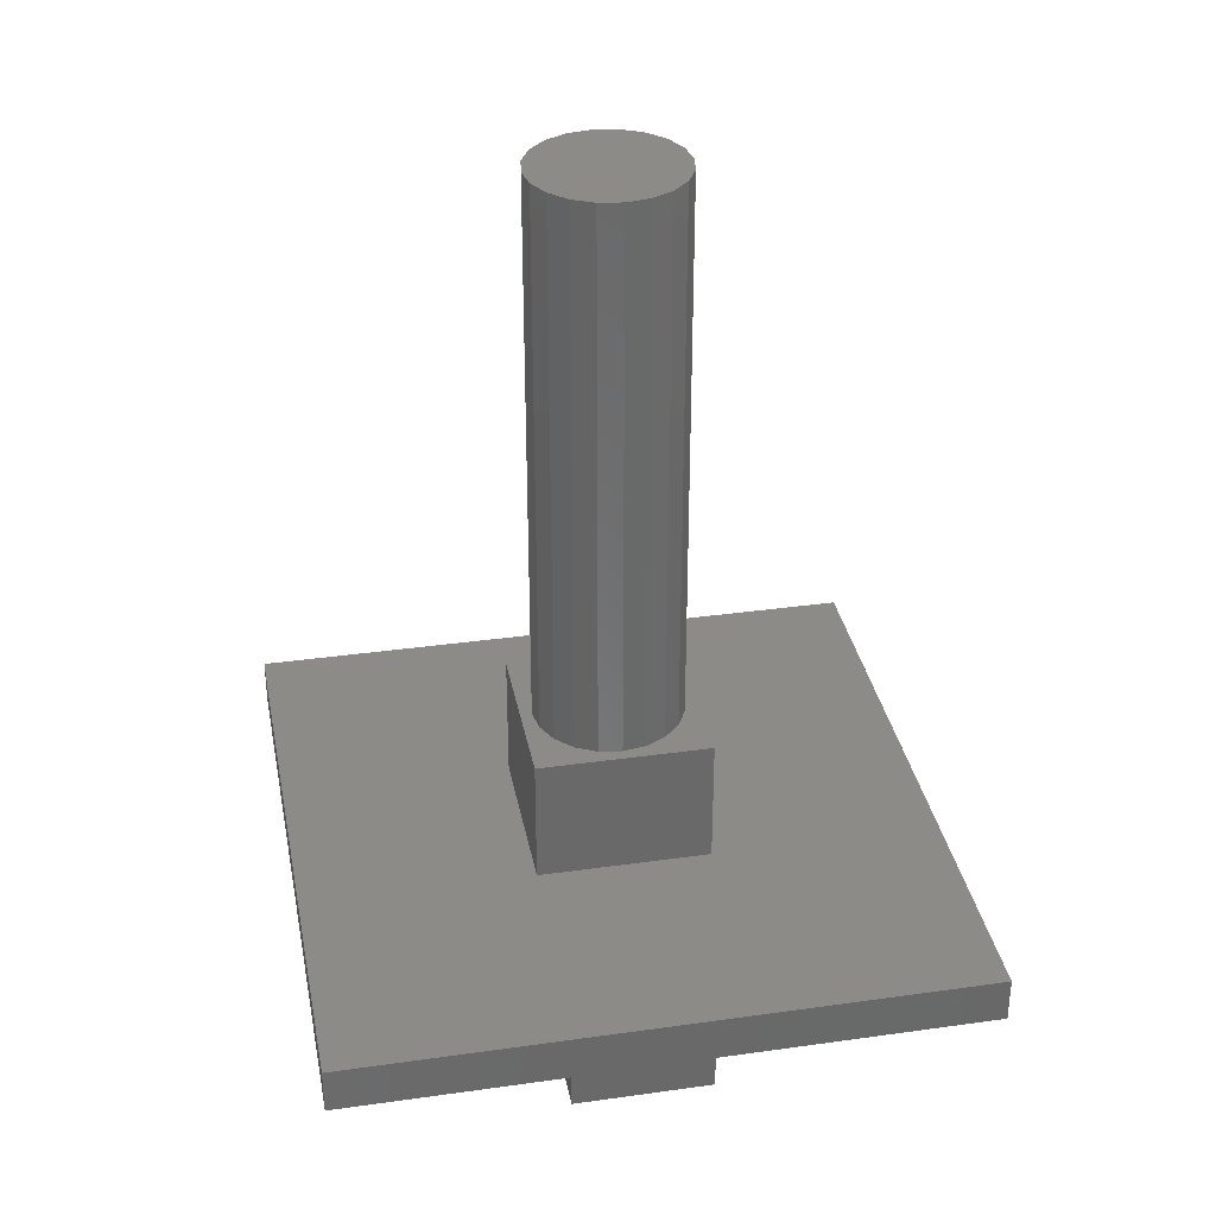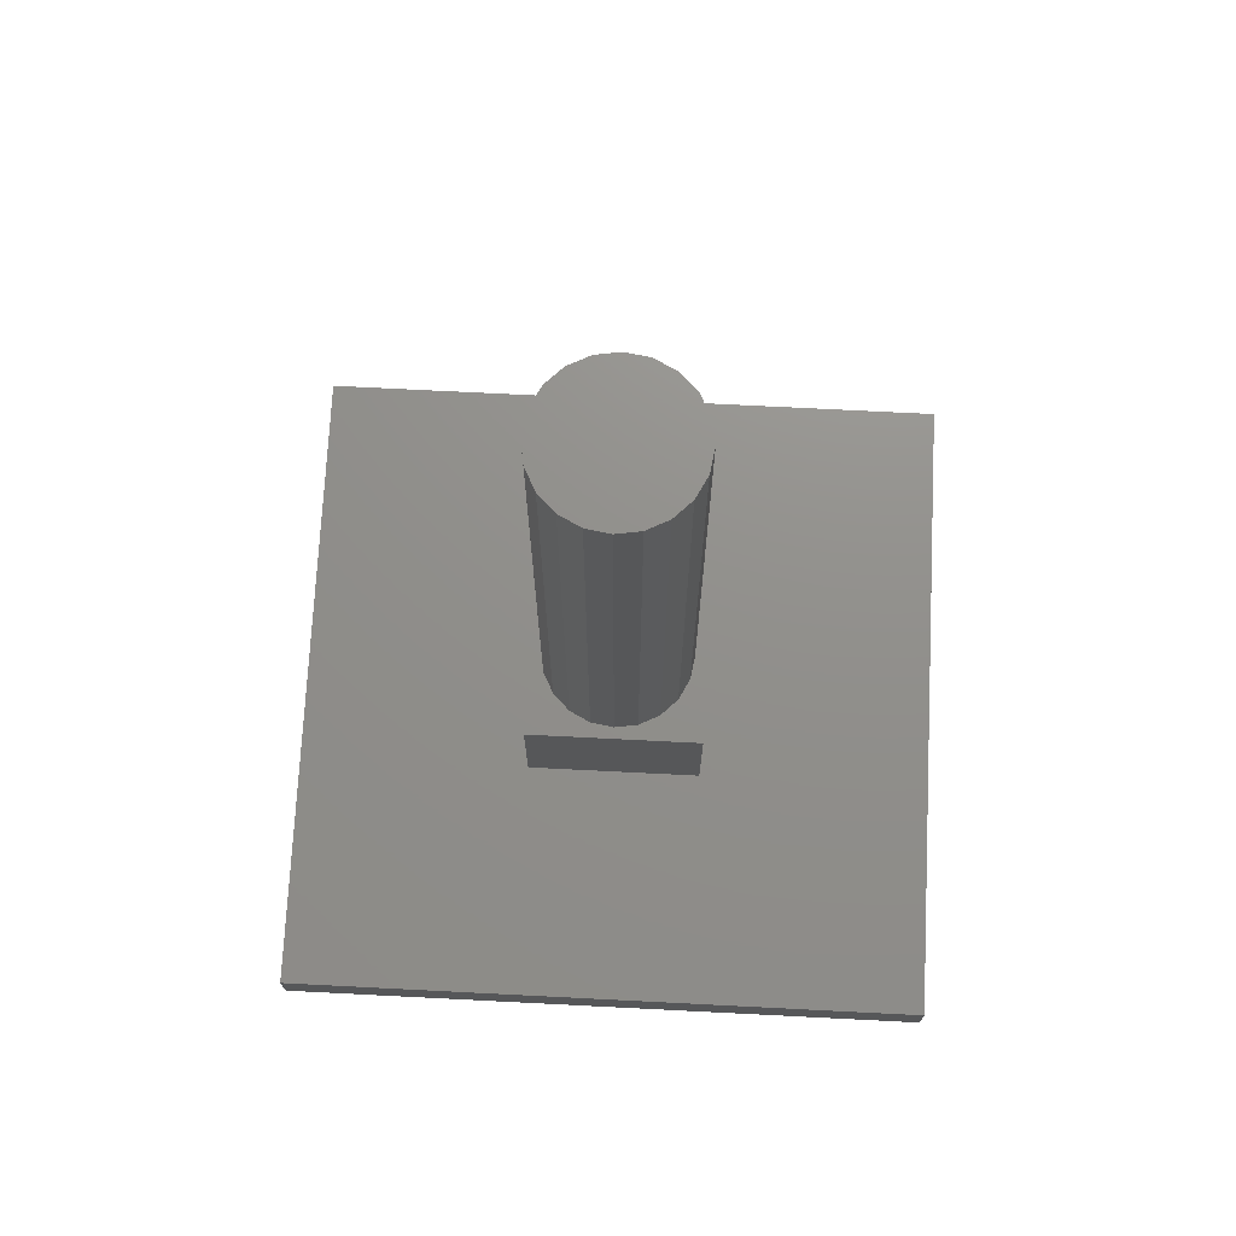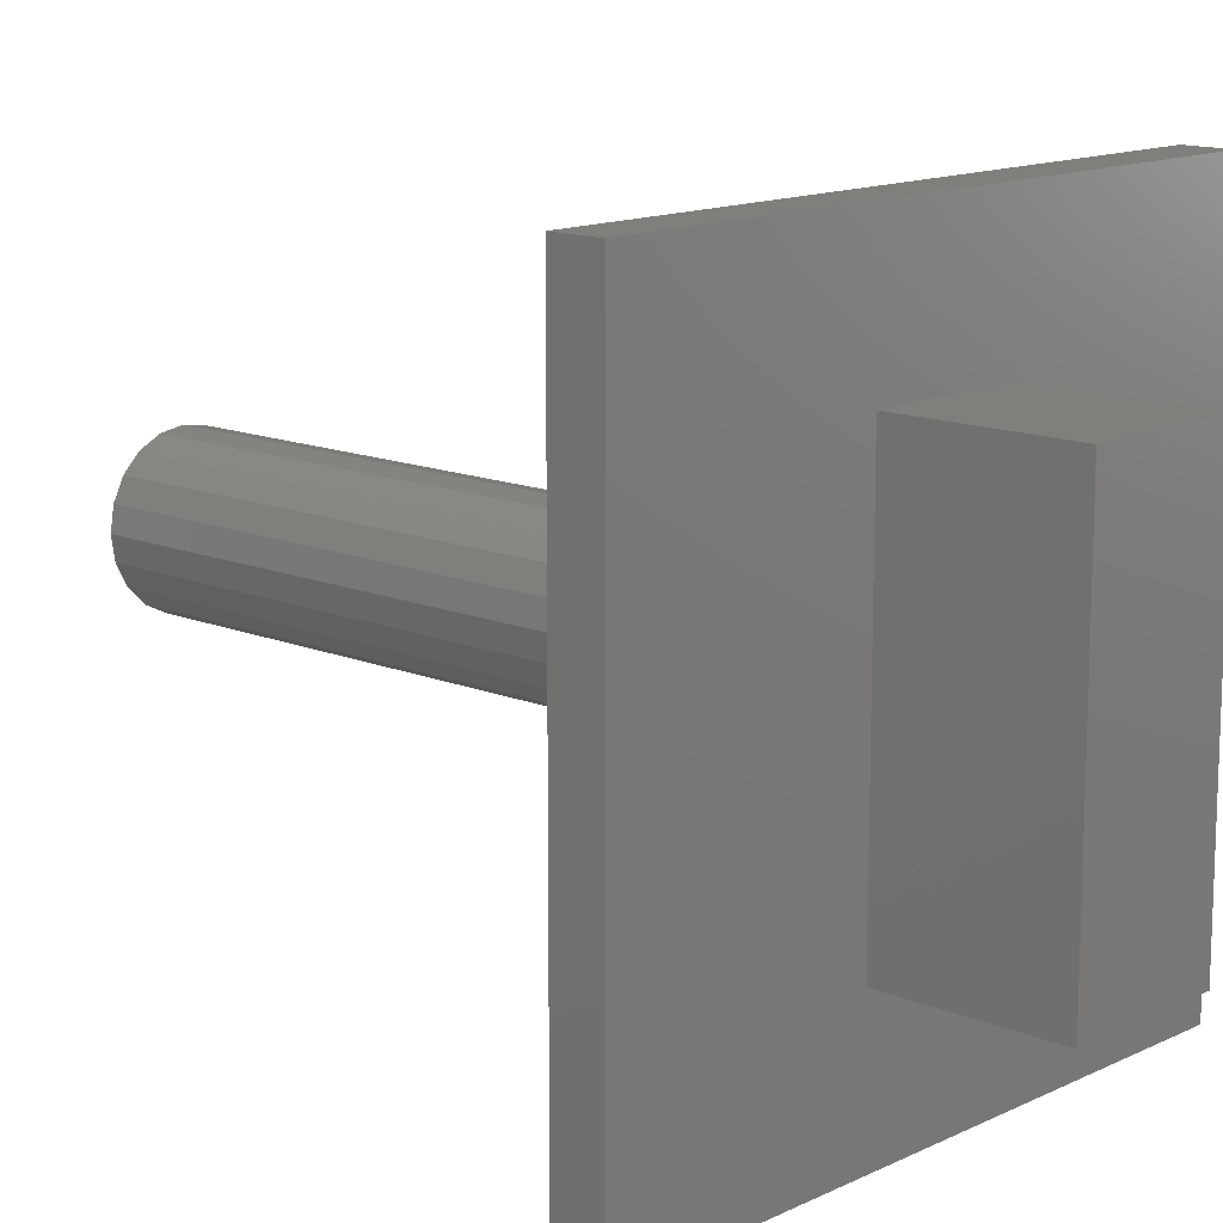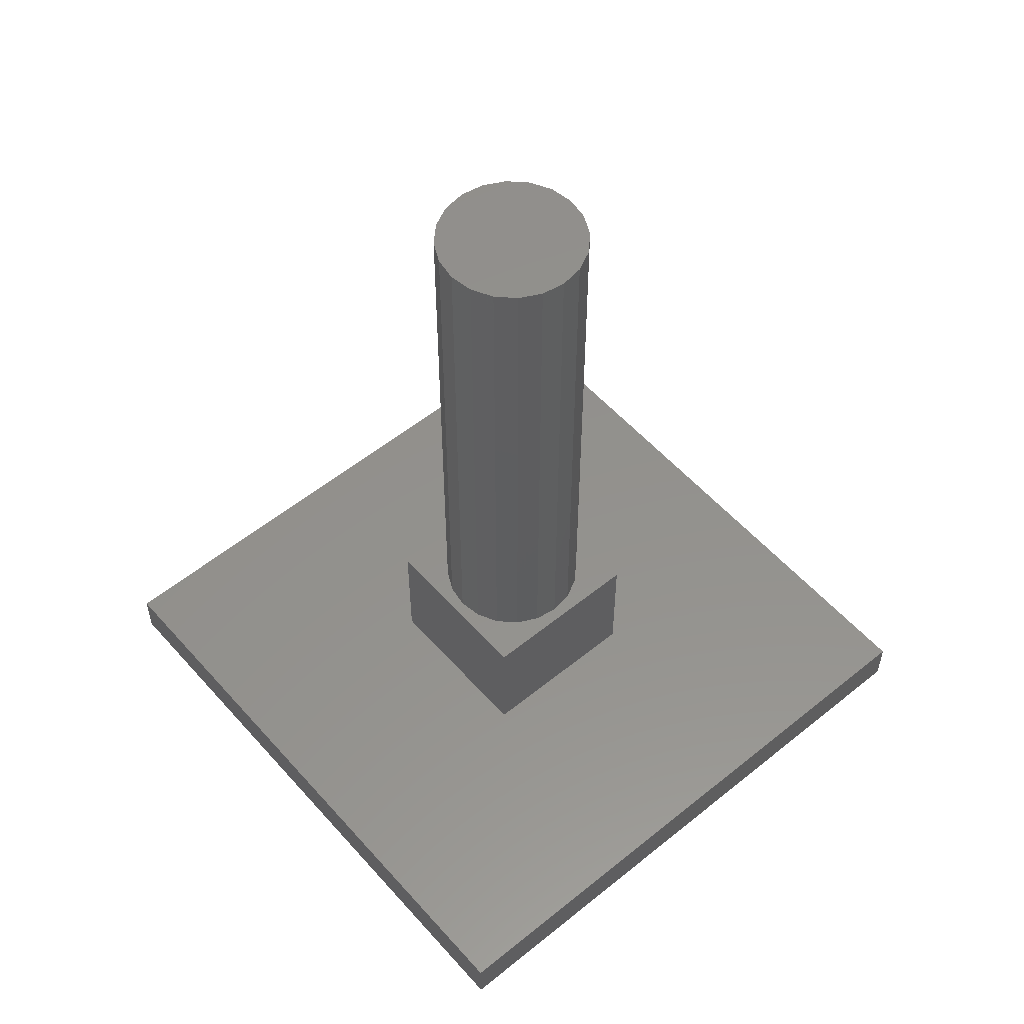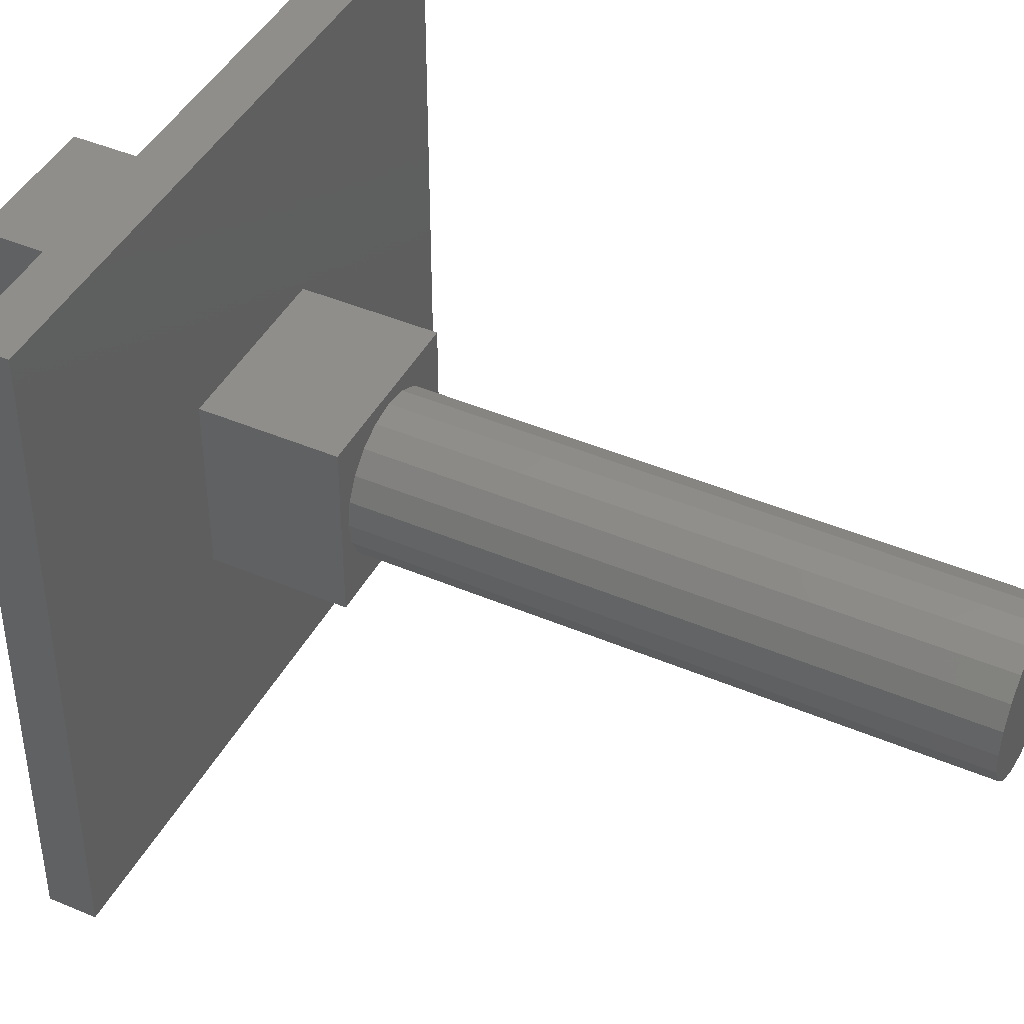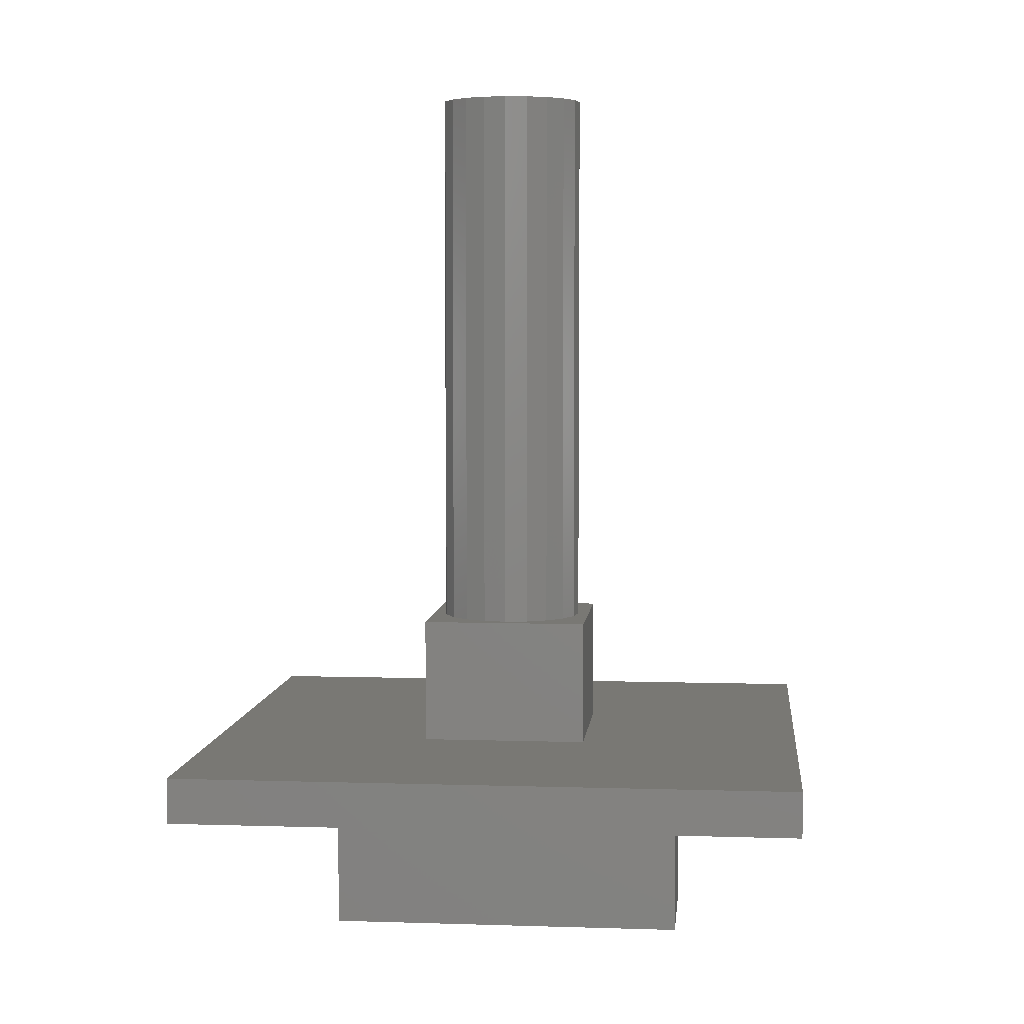
<metadata>
{"format":"stl","ext":"stl","renderer":"f3d","projection":"perspective","resolution":1024,"background":"white","views":[{"elev":34.1,"azim":169.2,"up":"+Z"},{"elev":72.7,"azim":92.9,"up":"+Z"},{"elev":13.5,"azim":132.9,"up":"+Y"},{"elev":54.9,"azim":-130.6,"up":"+Z"},{"elev":43.7,"azim":-63.4,"up":"+Y"},{"elev":5.1,"azim":95.7,"up":"+Z"}]}
</metadata>
<code>
# stl→obj: 64 verts, 124 faces
v -11 -11 -7.3
v -11 -11 -5.7
v -11 11 -7.3
v -11 11 -5.7
v 11 -11 -7.3
v 11 -11 -5.7
v -2.5 6.5 -7.3
v 11 11 -7.3
v 2.5 6.5 -7.3
v -2.5 -6.5 -7.3
v 2.5 -6.5 -7.3
v 11 11 -5.7
v -3 -3 -5.7
v -3 3 -5.7
v 3 -3 -5.7
v 3 3 -5.7
v -2.5 -6.5 -13
v -2.5 6.5 -13
v 2.5 6.5 -13
v 2.5 -6.5 -13
v -3 -3 -1.2
v -3 3 -1.2
v 3 -3 -1.2
v 3 3 -1.2
v 0 -2.6 -1.2
v -0.8034 -2.473 -1.2
v -2.6 0 -1.2
v -2.473 -0.8034 -1.2
v -2.103 1.528 -1.2
v -1.528 2.103 -1.2
v 1.528 -2.103 -1.2
v 0.8034 -2.473 -1.2
v -2.473 0.8034 -1.2
v -0.8034 2.473 -1.2
v 0 2.6 -1.2
v 2.6 0 -1.2
v 2.473 -0.8034 -1.2
v 0.8034 2.473 -1.2
v 1.528 2.103 -1.2
v 2.103 1.528 -1.2
v 2.103 -1.528 -1.2
v 2.473 0.8034 -1.2
v -1.528 -2.103 -1.2
v -2.103 -1.528 -1.2
v -2.6 0 18.5
v -2.473 -0.8034 18.5
v -2.103 -1.528 18.5
v -1.528 -2.103 18.5
v -0.8034 -2.473 18.5
v 0 -2.6 18.5
v 0.8034 -2.473 18.5
v 1.528 -2.103 18.5
v 2.103 -1.528 18.5
v 2.473 -0.8034 18.5
v 2.6 0 18.5
v 2.473 0.8034 18.5
v 2.103 1.528 18.5
v 1.528 2.103 18.5
v 0.8034 2.473 18.5
v 0 2.6 18.5
v -0.8034 2.473 18.5
v -1.528 2.103 18.5
v -2.103 1.528 18.5
v -2.473 0.8034 18.5
f 1 2 3
f 3 2 4
f 2 1 5
f 6 2 5
f 7 3 8
f 9 7 8
f 1 3 10
f 1 10 5
f 9 5 11
f 10 11 5
f 5 9 8
f 10 3 7
f 3 4 8
f 8 4 12
f 13 2 6
f 14 4 13
f 15 13 6
f 4 2 13
f 12 4 14
f 12 16 6
f 12 14 16
f 16 15 6
f 6 5 8
f 12 6 8
f 17 10 18
f 18 10 7
f 18 7 19
f 19 7 9
f 11 20 19
f 9 11 19
f 10 17 20
f 11 10 20
f 13 21 14
f 14 21 22
f 21 13 15
f 23 21 15
f 23 15 16
f 24 23 16
f 14 22 16
f 16 22 24
f 17 18 20
f 20 18 19
f 25 21 23
f 25 26 21
f 27 21 28
f 29 30 22
f 22 21 27
f 31 32 23
f 22 33 29
f 34 22 30
f 35 22 34
f 36 37 23
f 24 22 35
f 24 38 39
f 24 39 40
f 37 41 23
f 24 40 42
f 24 36 23
f 24 42 36
f 32 25 23
f 43 21 26
f 44 21 43
f 28 21 44
f 27 33 22
f 35 38 24
f 41 31 23
f 27 28 45
f 45 28 46
f 28 44 46
f 46 44 47
f 47 44 43
f 48 47 43
f 48 43 26
f 49 48 26
f 49 26 25
f 50 49 25
f 50 25 32
f 51 50 32
f 51 32 31
f 52 51 31
f 52 31 41
f 53 52 41
f 53 41 37
f 54 53 37
f 54 37 36
f 55 54 36
f 36 42 56
f 55 36 56
f 42 40 57
f 56 42 57
f 39 58 40
f 40 58 57
f 38 59 39
f 39 59 58
f 35 60 38
f 38 60 59
f 34 61 35
f 35 61 60
f 30 62 34
f 34 62 61
f 29 63 30
f 30 63 62
f 33 64 29
f 29 64 63
f 27 45 33
f 33 45 64
f 64 45 46
f 48 64 47
f 47 64 46
f 49 64 48
f 50 64 49
f 51 64 50
f 52 64 51
f 53 64 52
f 54 64 53
f 55 64 54
f 56 64 55
f 57 64 56
f 58 64 57
f 59 64 58
f 60 64 59
f 61 64 60
f 62 64 61
f 63 64 62

</code>
